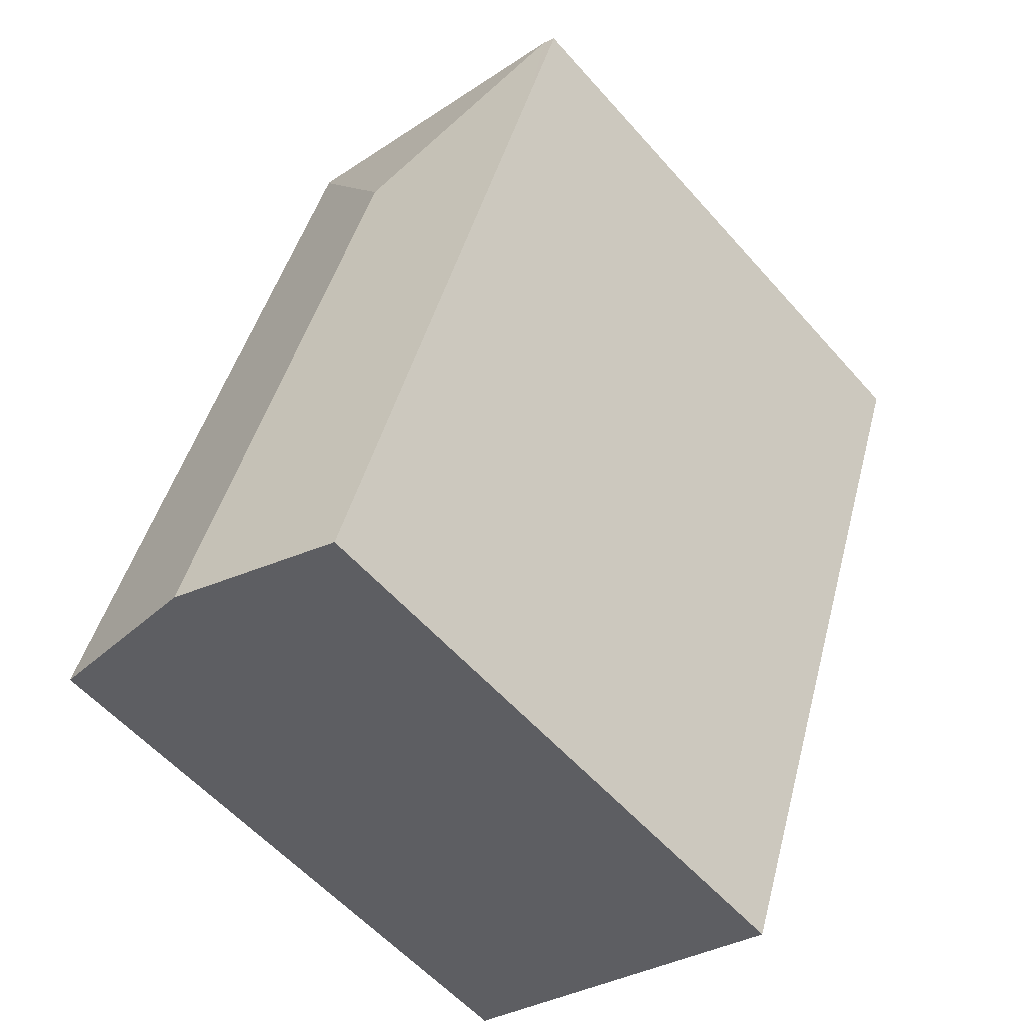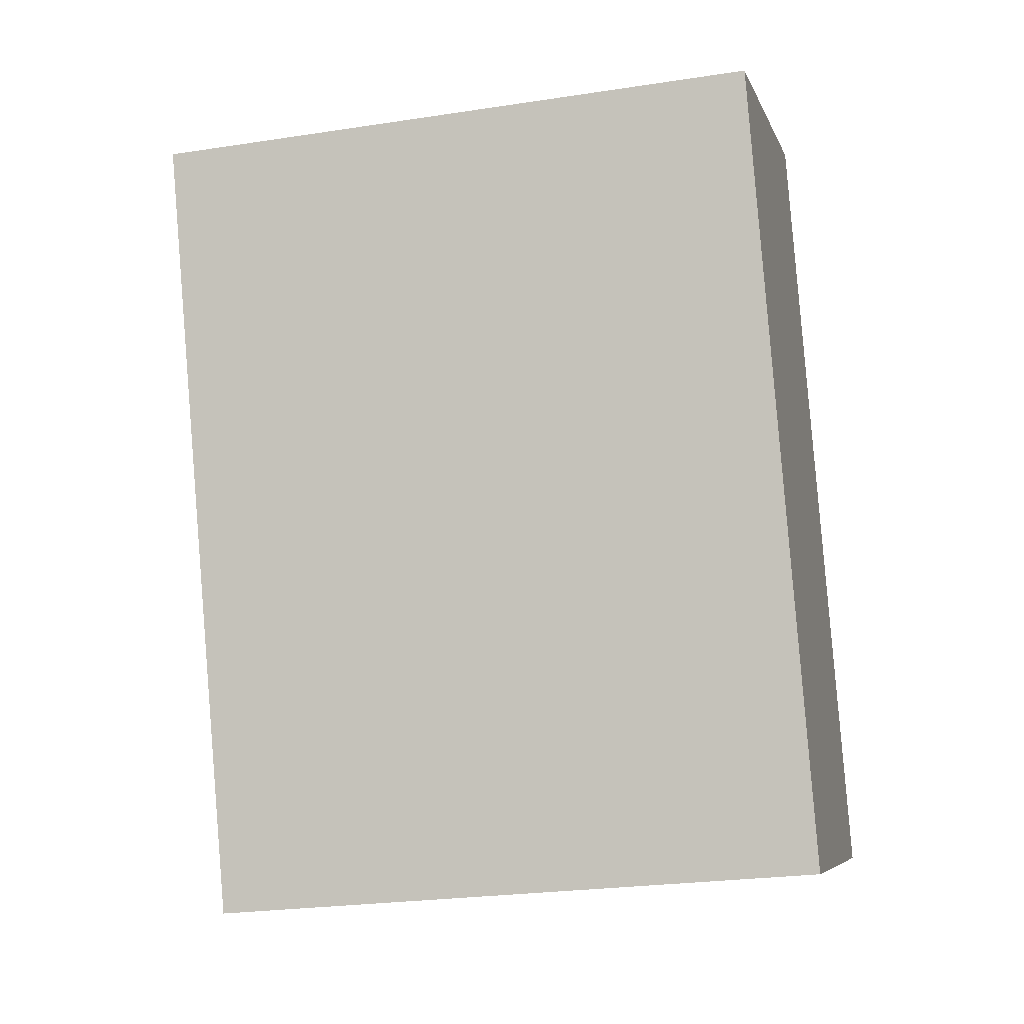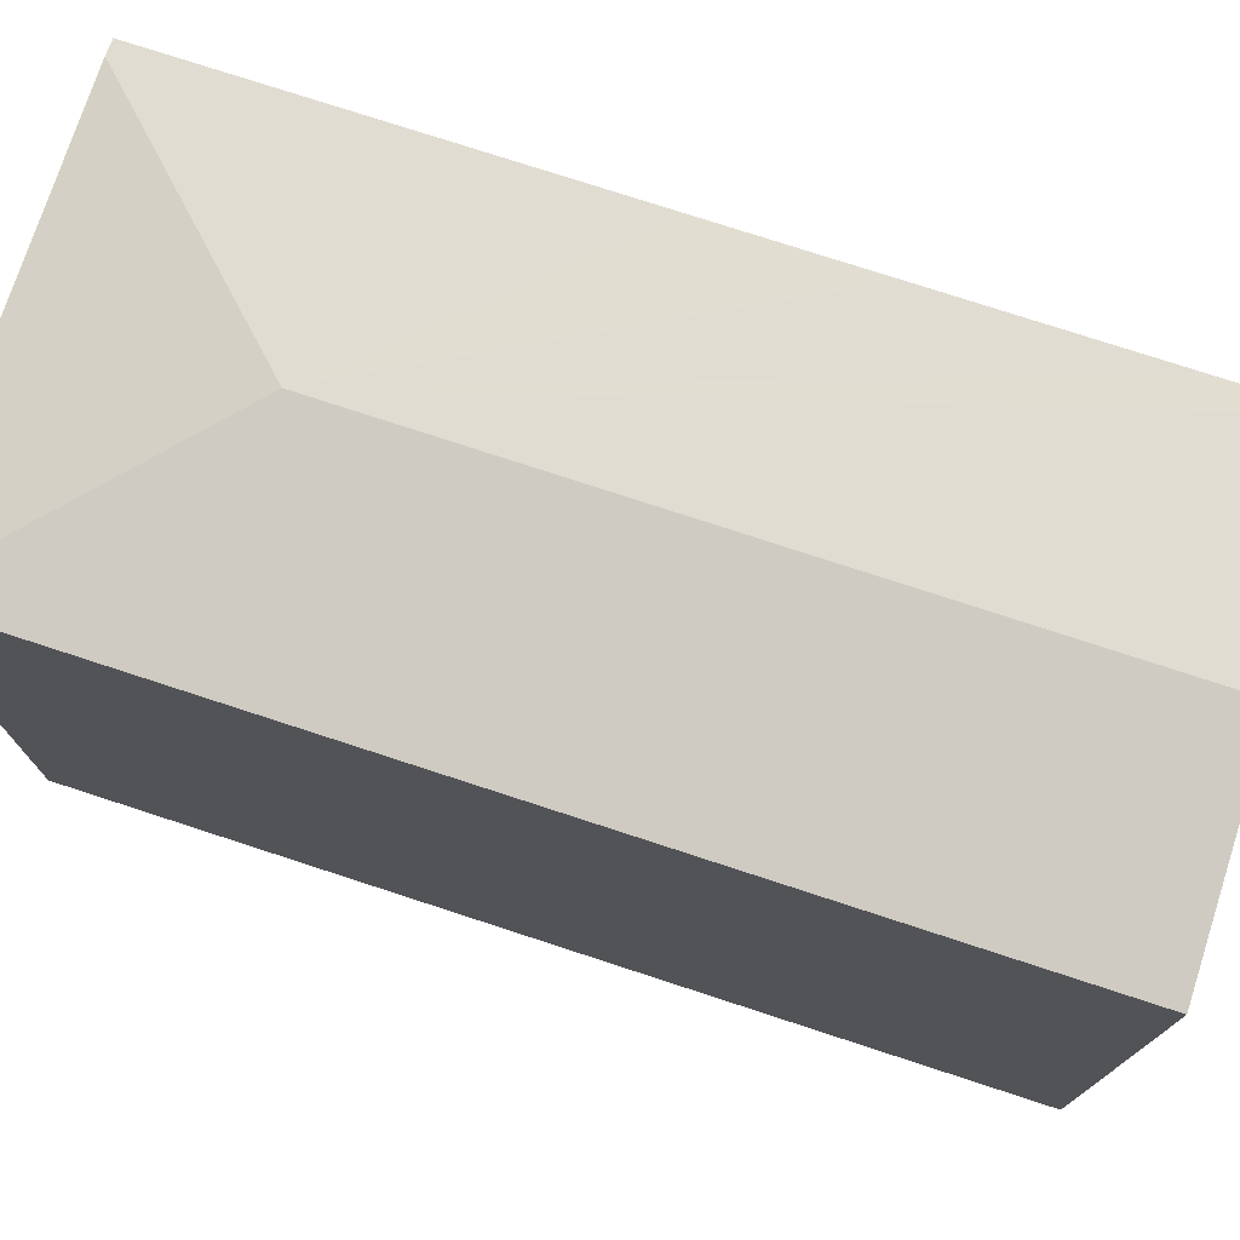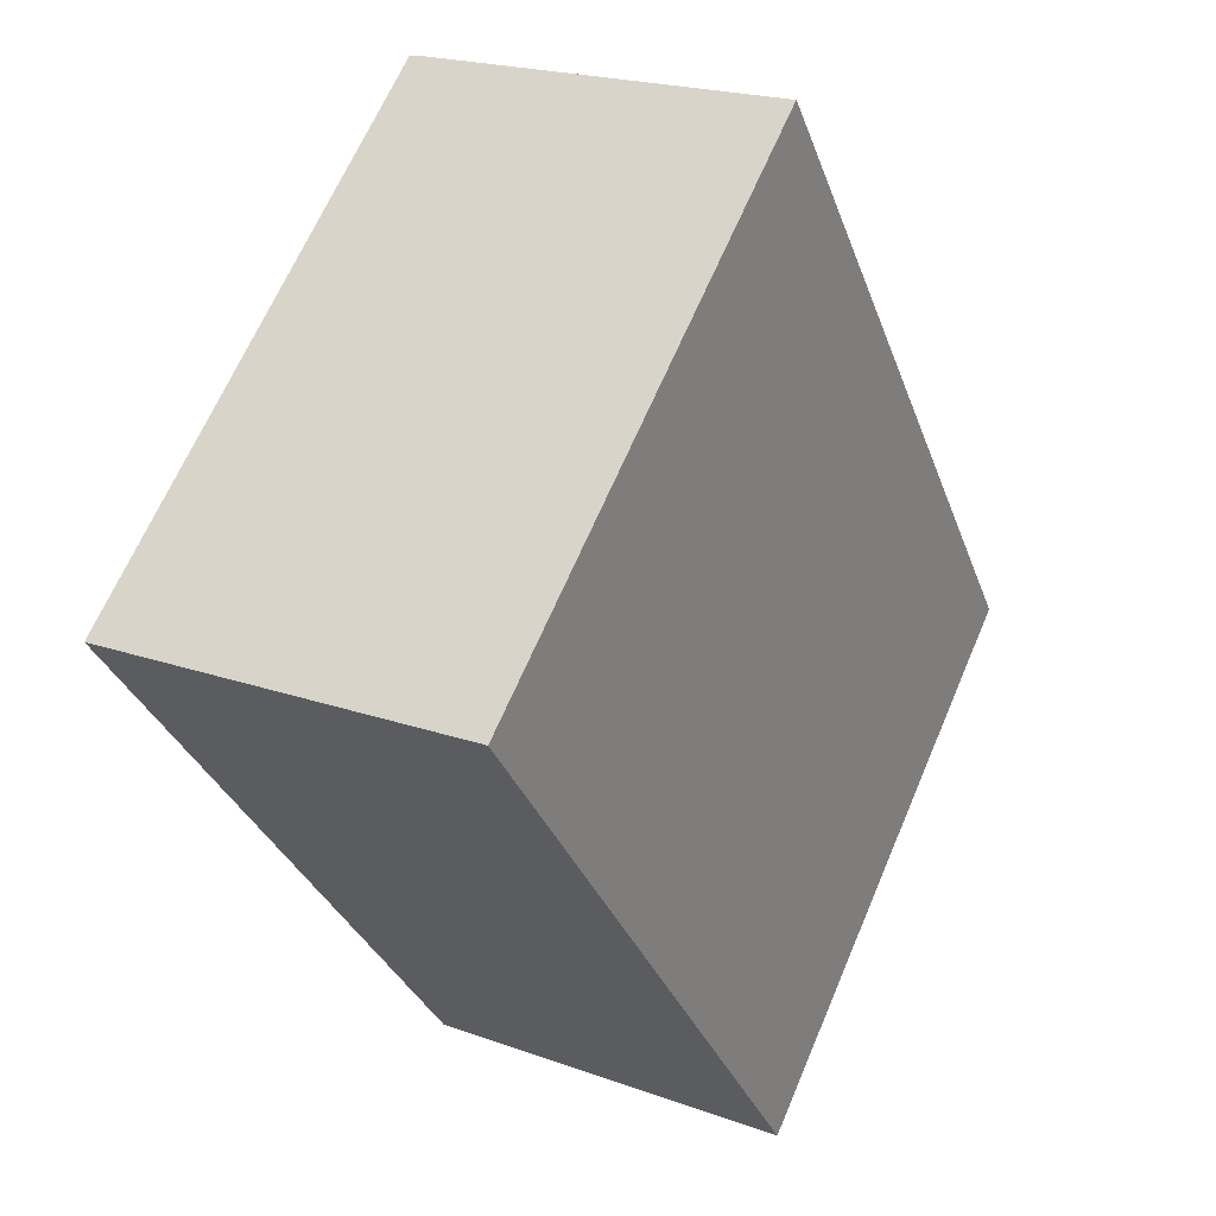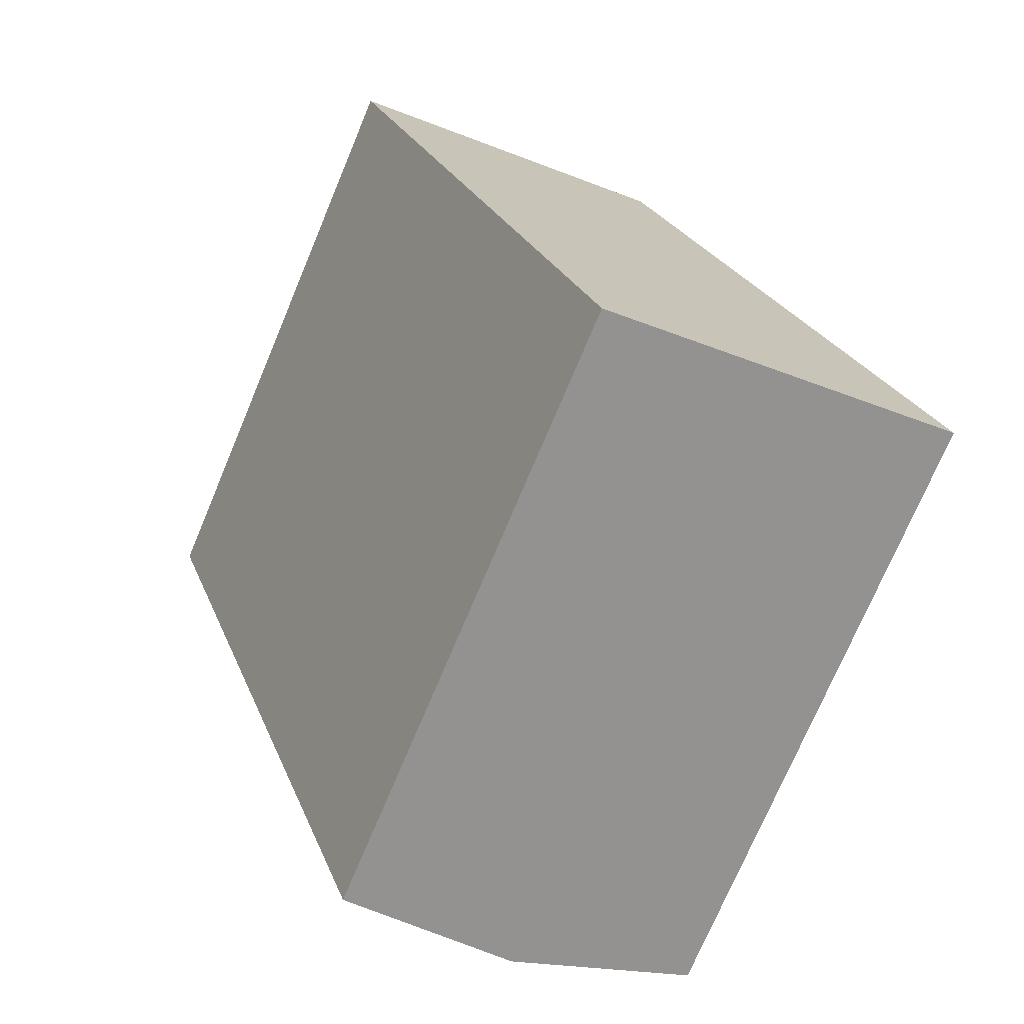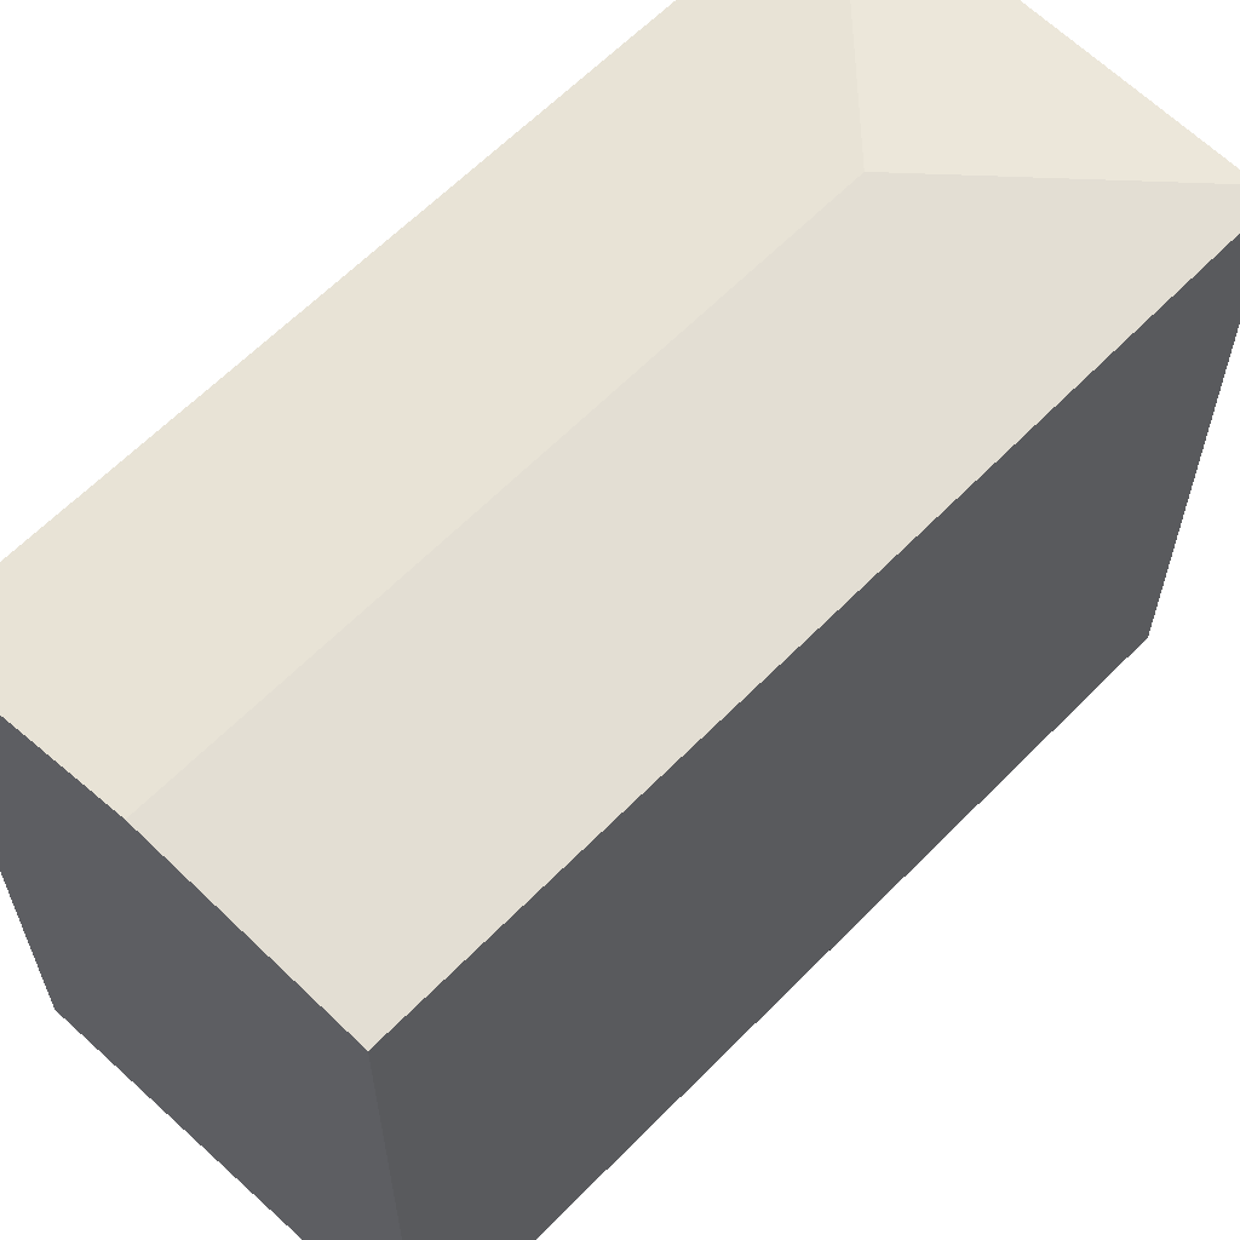
<metadata>
{"format":"obj","ext":"obj","renderer":"f3d","projection":"perspective","resolution":1024,"background":"white","views":[{"elev":-57.3,"azim":-139.1,"up":"+Z"},{"elev":-24.9,"azim":-76.0,"up":"+Z"},{"elev":76.9,"azim":88.5,"up":"+Y"},{"elev":65.7,"azim":23.1,"up":"+Z"},{"elev":-73.8,"azim":-22.8,"up":"+Z"},{"elev":62.7,"azim":-155.2,"up":"+Y"}]}
</metadata>
<code>
v  13.37 19 -20.68
v  10.65 18.22 3.913
v  18.79 18.22 -18.94
v  7.145 19 -3.194
v  7.926 18.22 -22.44
v  7.705 18.22 -21.82
v  7.57 18.22 -21.44
v  7.05 18.22 -19.97
v  5.134 18.22 -14.54
v  3.721 18.22 -10.54
v  3.164 18.22 -8.961
v  1.016 18.22 -2.878
v  0.381 18.28 0.142
v  0 18.23 1.116e-15
v  10.63 18.21 3.968
v  7.926 1.374e-15 -22.44
v  7.57 1.313e-15 -21.44
v  7.05 1.223e-15 -19.97
v  1.016 1.762e-16 -2.878
v  0 0 0
v  7.705 1.336e-15 -21.82
v  5.134 8.903e-16 -14.54
v  3.164 5.487e-16 -8.961
v  3.721 6.453e-16 -10.54
v  10.63 -2.43e-16 3.968
v  0.381 -8.695e-18 0.142
v  18.79 1.16e-15 -18.94
v  10.65 -2.396e-16 3.913
v  13.37 1.267e-15 -20.68
g defaultobject
f 1 2 3
f 2 1 4
f 5 4 1
f 4 5 6
f 4 6 7
f 4 7 8
f 4 8 9
f 4 9 10
f 4 10 11
f 4 11 12
f 4 12 13
f 13 12 14
f 2 13 15
f 13 2 4
f 16 6 5
f 6 16 7
f 7 16 8
f 8 16 9
f 9 16 10
f 10 16 11
f 11 16 12
f 12 16 14
f 14 16 17
f 14 17 18
f 14 18 19
f 14 19 20
f 17 16 21
f 19 18 22
f 19 22 23
f 23 22 24
f 14 15 13
f 15 14 20
f 15 20 25
f 25 20 26
f 15 3 2
f 3 15 25
f 3 25 27
f 27 25 28
f 1 16 5
f 16 1 3
f 16 3 29
f 29 3 27
f 26 28 25
f 28 26 27
f 27 26 20
f 27 20 19
f 27 19 23
f 27 23 24
f 27 24 22
f 27 22 18
f 27 18 17
f 27 17 21
f 27 21 16
f 27 16 29

</code>
